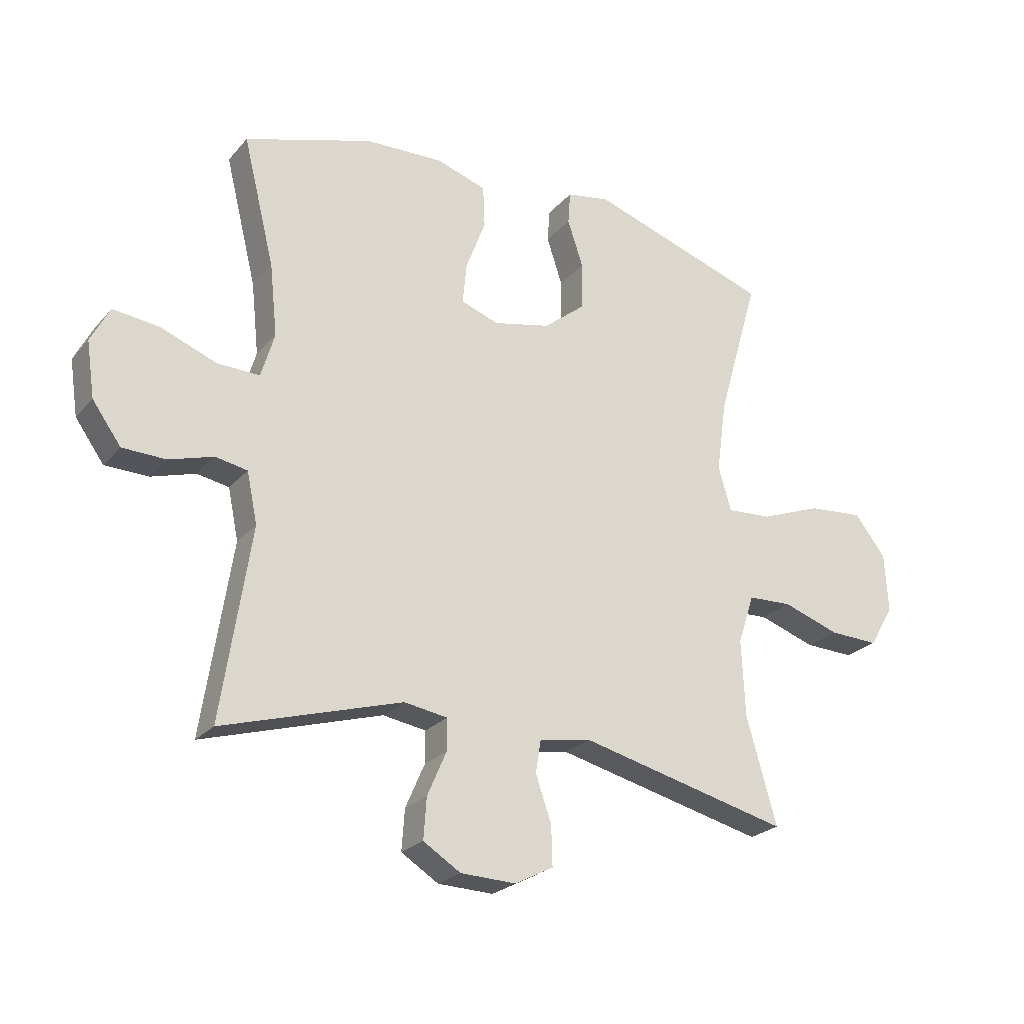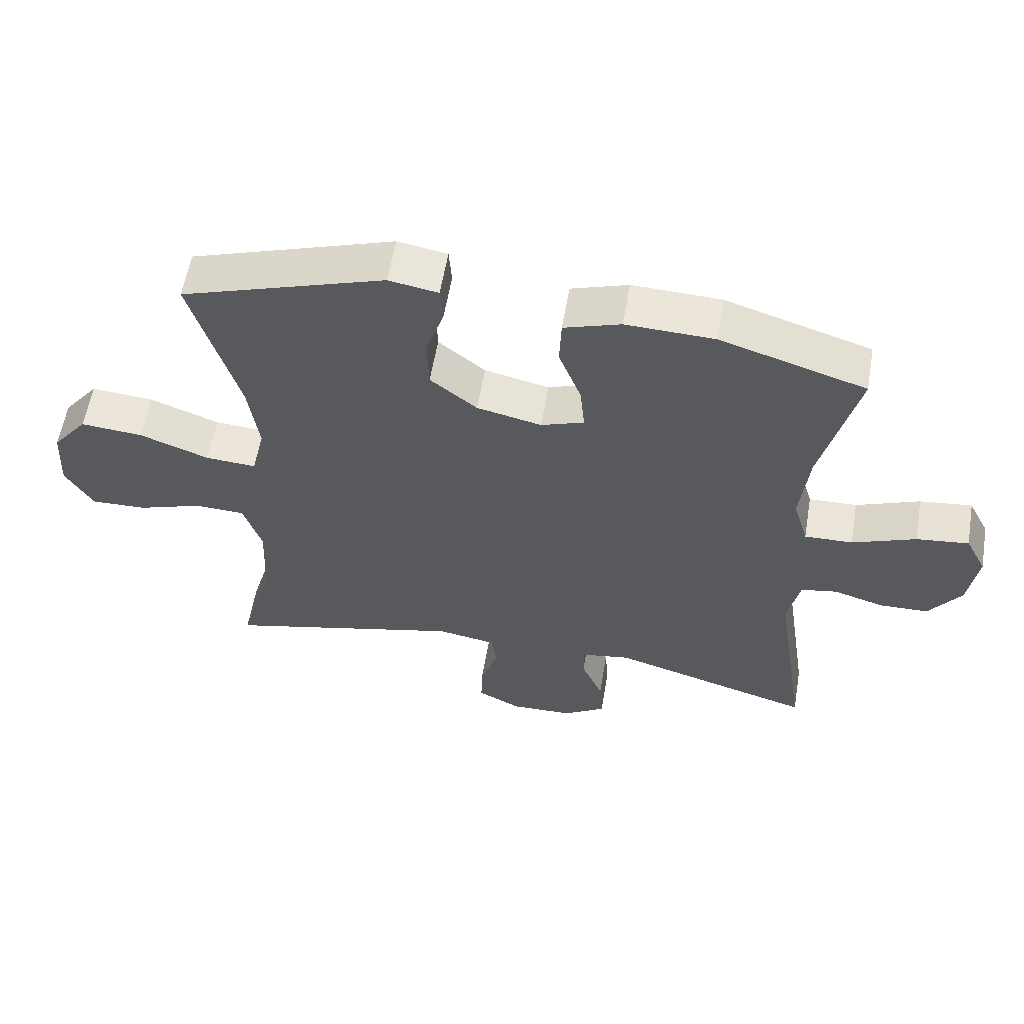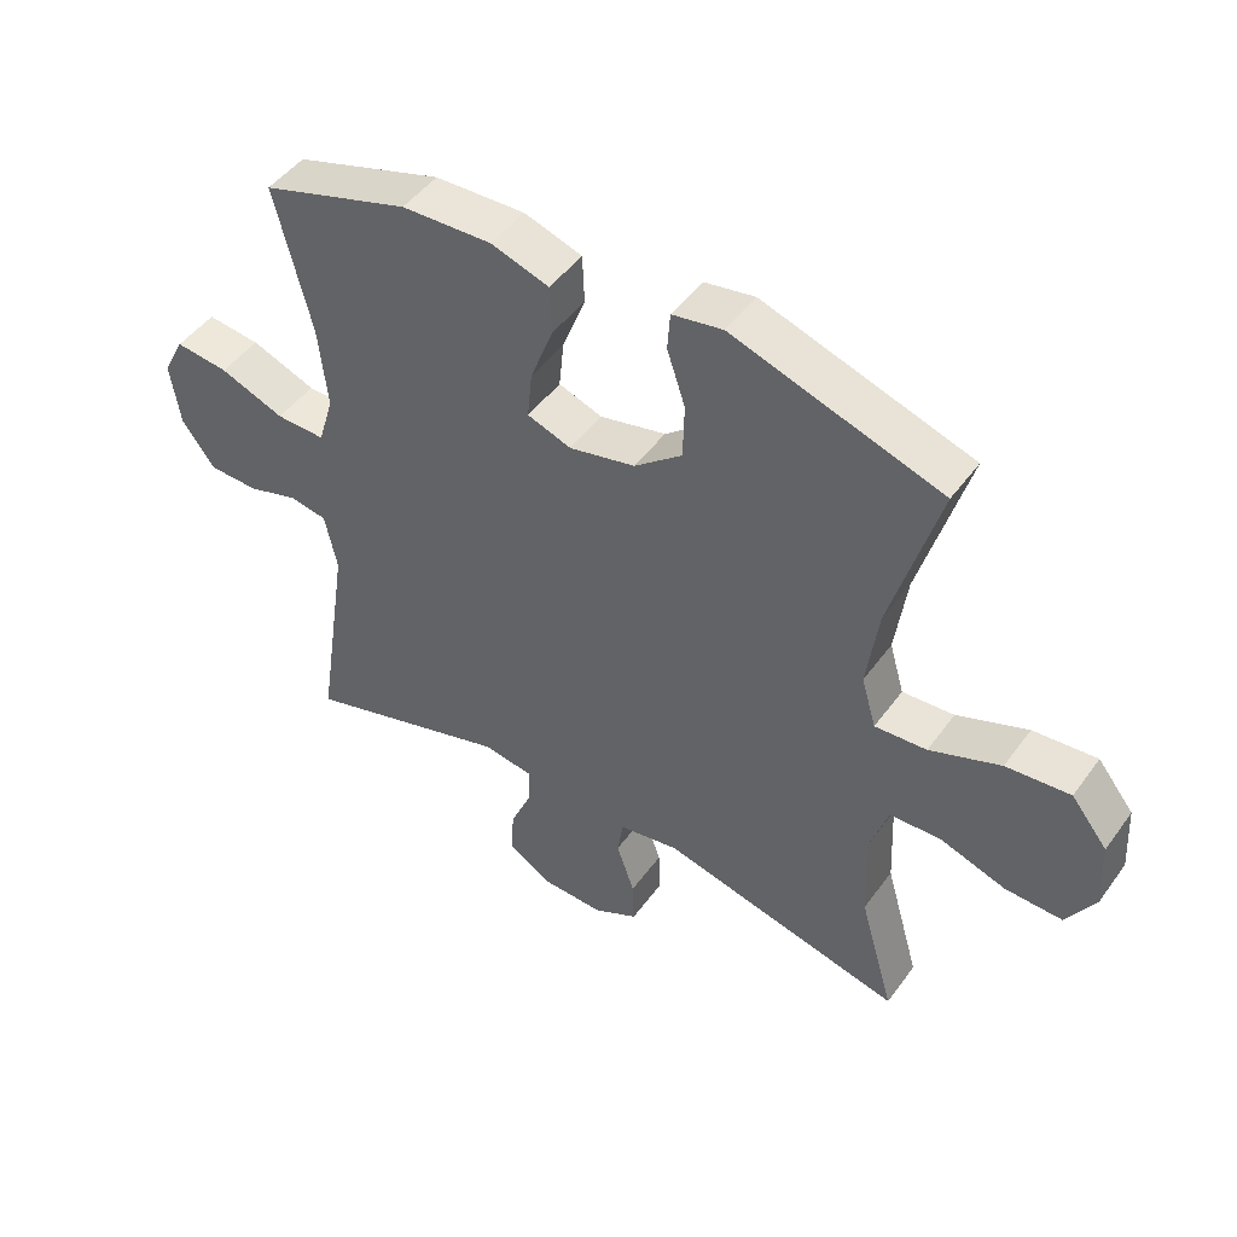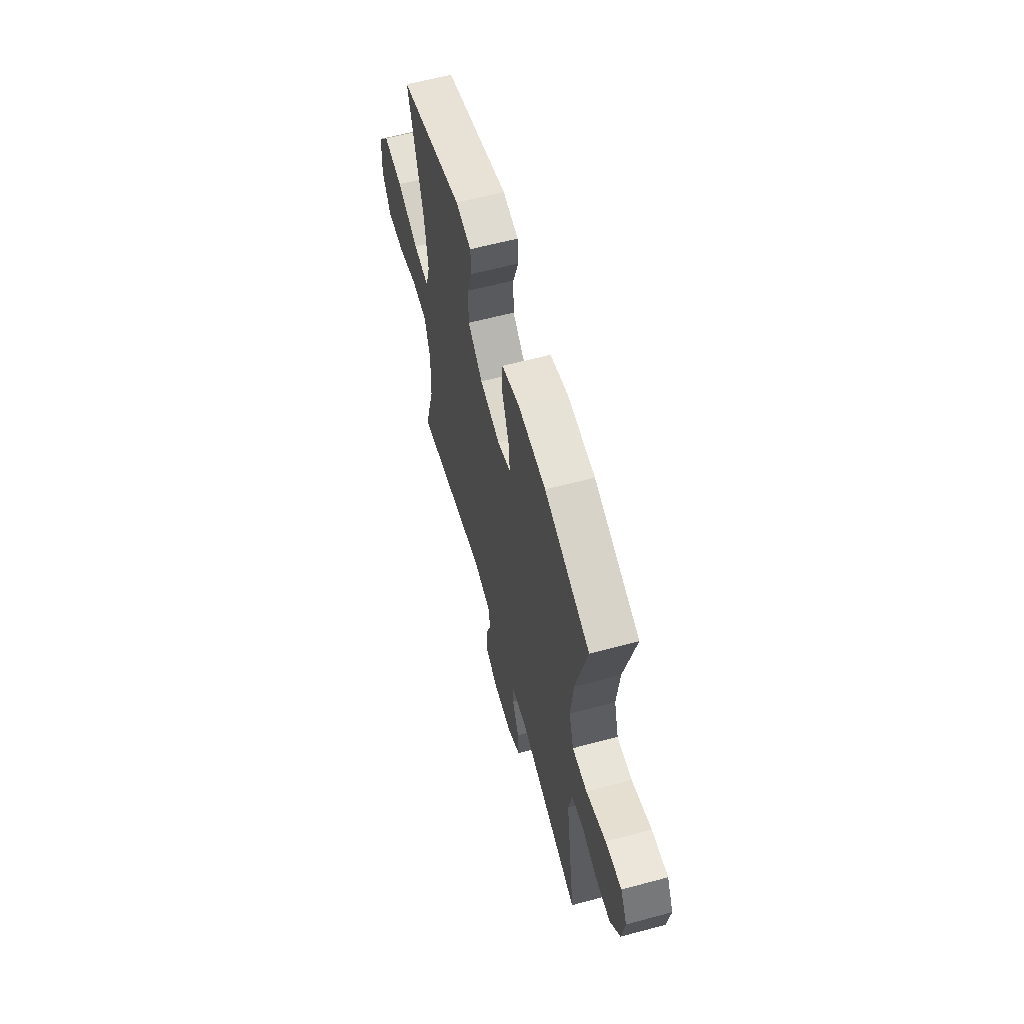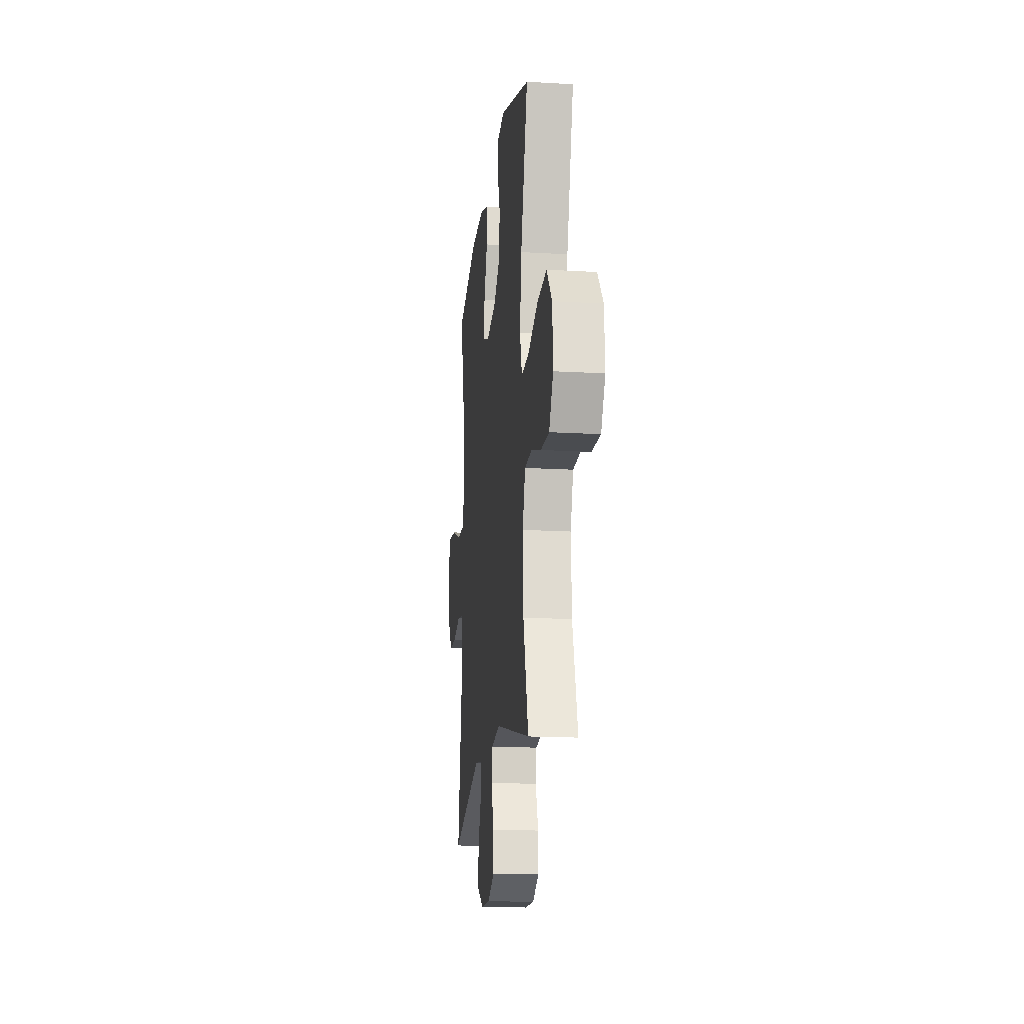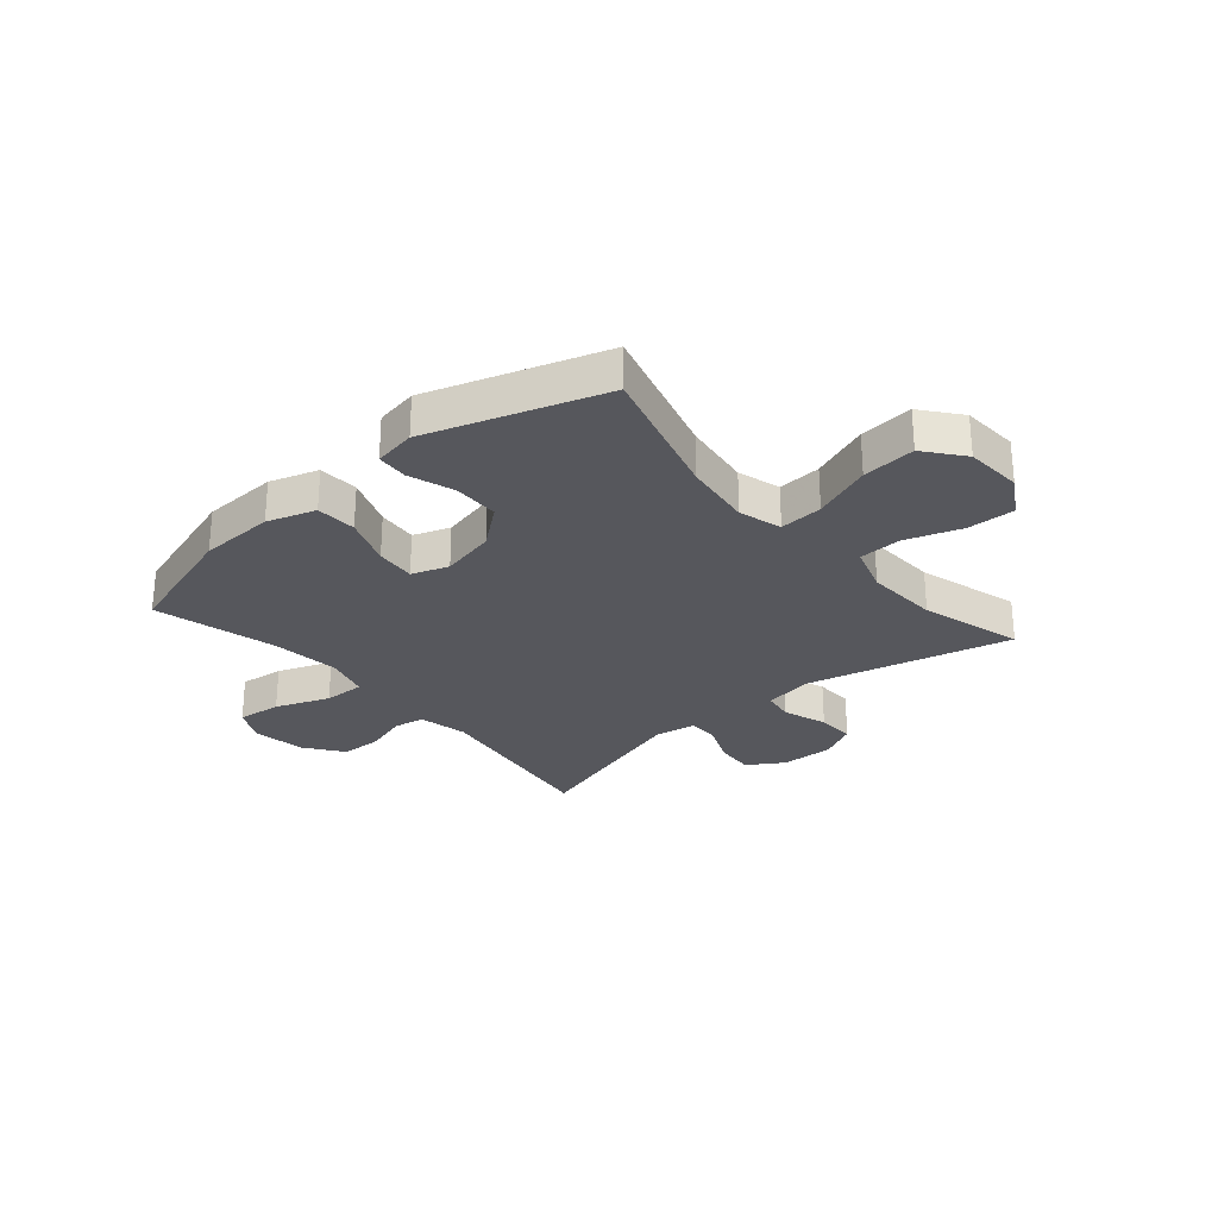
<metadata>
{"format":"obj","ext":"obj","renderer":"f3d","projection":"perspective","resolution":1024,"background":"white","views":[{"elev":-24.2,"azim":-30.3,"up":"+Z"},{"elev":58.5,"azim":-170.4,"up":"+Z"},{"elev":47.5,"azim":34.2,"up":"+Z"},{"elev":61.1,"azim":-105.3,"up":"+Z"},{"elev":-16.8,"azim":83.2,"up":"+Z"},{"elev":-27.5,"azim":40.7,"up":"+Y"}]}
</metadata>
<code>
v -0.5 0.07 0.5
v -0.28 0.07 0.569
v -0.146 0.07 0.574
v -0.06 0.07 0.546
v -0.057 0.07 0.474
v -0.091 0.07 0.385
v -0.098 0.07 0.314
v -0.033 0.07 0.291
v 0.065 0.07 0.313
v 0.136 0.07 0.37
v 0.138 0.07 0.452
v 0.111 0.07 0.533
v 0.115 0.07 0.589
v 0.19 0.07 0.602
v 0.5 0.07 0.5
v 0.429 0.07 0.253
v 0.412 0.07 0.13
v 0.434 0.07 0.054
v 0.511 0.07 0.059
v 0.616 0.07 0.099
v 0.711 0.07 0.107
v 0.765 0.07 0.039
v 0.771 0.07 -0.063
v 0.729 0.07 -0.134
v 0.644 0.07 -0.131
v 0.546 0.07 -0.098
v 0.47 0.07 -0.101
v 0.442 0.07 -0.186
v 0.448 0.07 -0.318
v 0.5 0.07 -0.5
v 0.138 0.07 -0.412
v 0.049 0.07 -0.427
v 0.04 0.07 -0.483
v 0.067 0.07 -0.561
v 0.069 0.07 -0.629
v 0.003 0.07 -0.663
v -0.092 0.07 -0.66
v -0.156 0.07 -0.62
v -0.151 0.07 -0.55
v -0.118 0.07 -0.474
v -0.118 0.07 -0.42
v -0.192 0.07 -0.408
v -0.5 0.07 -0.5
v -0.45 0.07 -0.172
v -0.468 0.07 -0.085
v -0.523 0.07 -0.075
v -0.599 0.07 -0.098
v -0.673 0.07 -0.096
v -0.722 0.07 -0.028
v -0.736 0.07 0.067
v -0.704 0.07 0.129
v -0.625 0.07 0.12
v -0.529 0.07 0.083
v -0.456 0.07 0.081
v -0.433 0.07 0.158
v -0.446 0.07 0.281
v -0.5 0 0.5
v -0.28 0 0.569
v -0.146 0 0.574
v -0.06 0 0.546
v -0.057 0 0.474
v -0.091 0 0.385
v -0.098 0 0.314
v -0.033 0 0.291
v 0.065 0 0.313
v 0.136 0 0.37
v 0.138 0 0.452
v 0.111 0 0.533
v 0.115 0 0.589
v 0.19 0 0.602
v 0.5 0 0.5
v 0.429 0 0.253
v 0.412 0 0.13
v 0.434 0 0.054
v 0.511 0 0.059
v 0.616 0 0.099
v 0.711 0 0.107
v 0.765 0 0.039
v 0.771 0 -0.063
v 0.729 0 -0.134
v 0.644 0 -0.131
v 0.546 0 -0.098
v 0.47 0 -0.101
v 0.442 0 -0.186
v 0.448 0 -0.318
v 0.5 0 -0.5
v 0.138 0 -0.412
v 0.049 0 -0.427
v 0.04 0 -0.483
v 0.067 0 -0.561
v 0.069 0 -0.629
v 0.003 0 -0.663
v -0.092 0 -0.66
v -0.156 0 -0.62
v -0.151 0 -0.55
v -0.118 0 -0.474
v -0.118 0 -0.42
v -0.192 0 -0.408
v -0.5 0 -0.5
v -0.45 0 -0.172
v -0.468 0 -0.085
v -0.523 0 -0.075
v -0.599 0 -0.098
v -0.673 0 -0.096
v -0.722 0 -0.028
v -0.736 0 0.067
v -0.704 0 0.129
v -0.625 0 0.12
v -0.529 0 0.083
v -0.456 0 0.081
v -0.433 0 0.158
v -0.446 0 0.281
f 51 52 53
f 50 51 53
f 49 50 53
f 48 49 53
f 47 48 53
f 46 47 53
f 45 46 53 54
f 44 45 54 55
f 42 43 44
f 41 42 44 55
f 38 39 40
f 37 38 40
f 36 37 40
f 35 36 40
f 34 35 40
f 33 34 40
f 32 33 40 41
f 41 55 56
f 32 41 56
f 31 32 56
f 24 25 26
f 23 24 26
f 22 23 26
f 21 22 26
f 20 21 26
f 19 20 26
f 18 19 26 27
f 17 18 27 28
f 14 15 16
f 13 14 16
f 12 13 16
f 11 12 16
f 10 11 16 17
f 17 28 29
f 10 17 29
f 9 10 29
f 4 5 6
f 3 4 6
f 2 3 6
f 1 2 6
f 56 1 6
f 56 6 7
f 31 56 7 8
f 29 30 31
f 9 29 31
f 8 9 31
f 109 108 107
f 109 107 106
f 109 106 105
f 109 105 104
f 109 104 103
f 109 103 102
f 110 109 102 101
f 111 110 101 100
f 100 99 98
f 111 100 98 97
f 96 95 94
f 96 94 93
f 96 93 92
f 96 92 91
f 96 91 90
f 96 90 89
f 97 96 89 88
f 112 111 97
f 112 97 88
f 112 88 87
f 82 81 80
f 82 80 79
f 82 79 78
f 82 78 77
f 82 77 76
f 82 76 75
f 83 82 75 74
f 84 83 74 73
f 72 71 70
f 72 70 69
f 72 69 68
f 72 68 67
f 73 72 67 66
f 85 84 73
f 85 73 66
f 85 66 65
f 62 61 60
f 62 60 59
f 62 59 58
f 62 58 57
f 62 57 112
f 63 62 112
f 64 63 112 87
f 87 86 85
f 87 85 65
f 87 65 64
f 1 57 58 2
f 2 58 59 3
f 3 59 60 4
f 4 60 61 5
f 5 61 62 6
f 6 62 63 7
f 7 63 64 8
f 8 64 65 9
f 9 65 66 10
f 10 66 67 11
f 11 67 68 12
f 12 68 69 13
f 13 69 70 14
f 14 70 71 15
f 15 71 72 16
f 16 72 73 17
f 17 73 74 18
f 18 74 75 19
f 19 75 76 20
f 20 76 77 21
f 21 77 78 22
f 22 78 79 23
f 23 79 80 24
f 24 80 81 25
f 25 81 82 26
f 26 82 83 27
f 27 83 84 28
f 28 84 85 29
f 29 85 86 30
f 30 86 87 31
f 31 87 88 32
f 32 88 89 33
f 33 89 90 34
f 34 90 91 35
f 35 91 92 36
f 36 92 93 37
f 37 93 94 38
f 38 94 95 39
f 39 95 96 40
f 40 96 97 41
f 41 97 98 42
f 42 98 99 43
f 43 99 100 44
f 44 100 101 45
f 45 101 102 46
f 46 102 103 47
f 47 103 104 48
f 48 104 105 49
f 49 105 106 50
f 50 106 107 51
f 51 107 108 52
f 52 108 109 53
f 53 109 110 54
f 54 110 111 55
f 55 111 112 56
f 56 112 57 1

</code>
